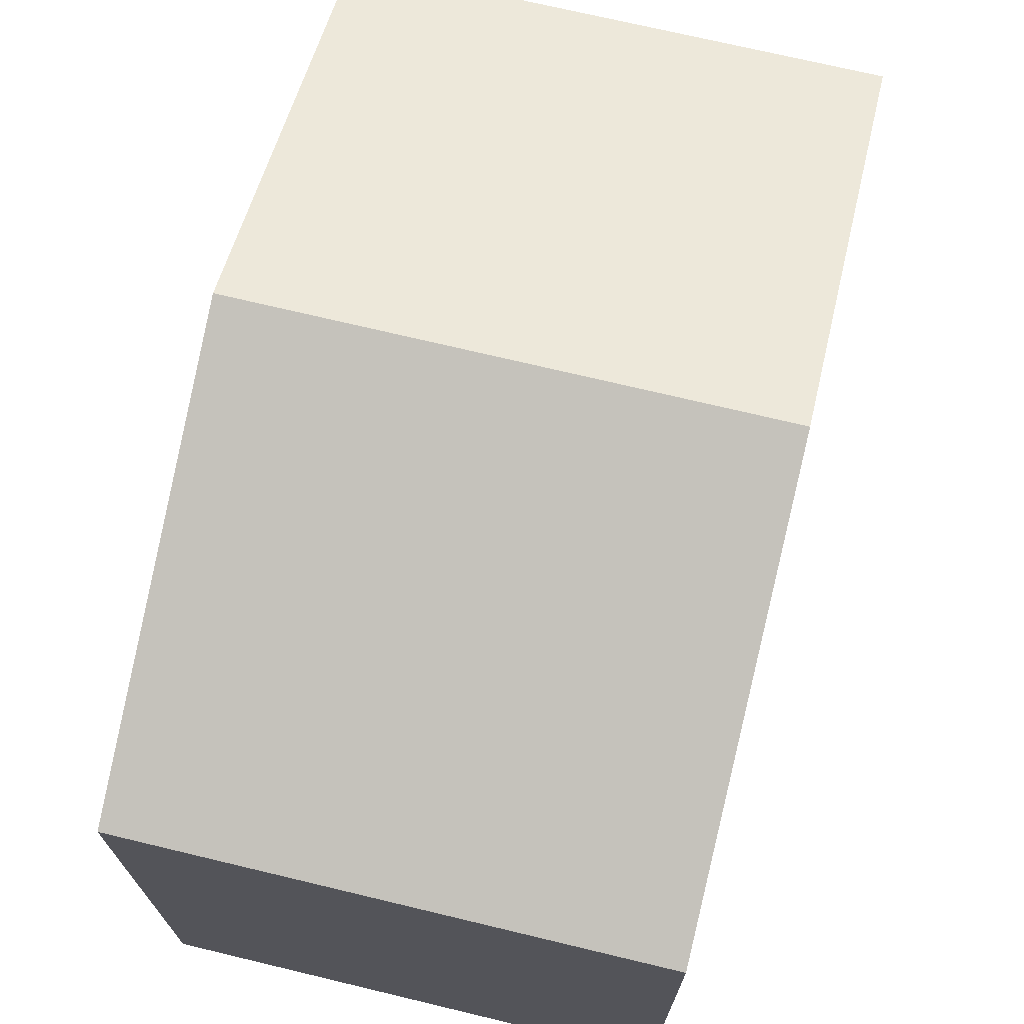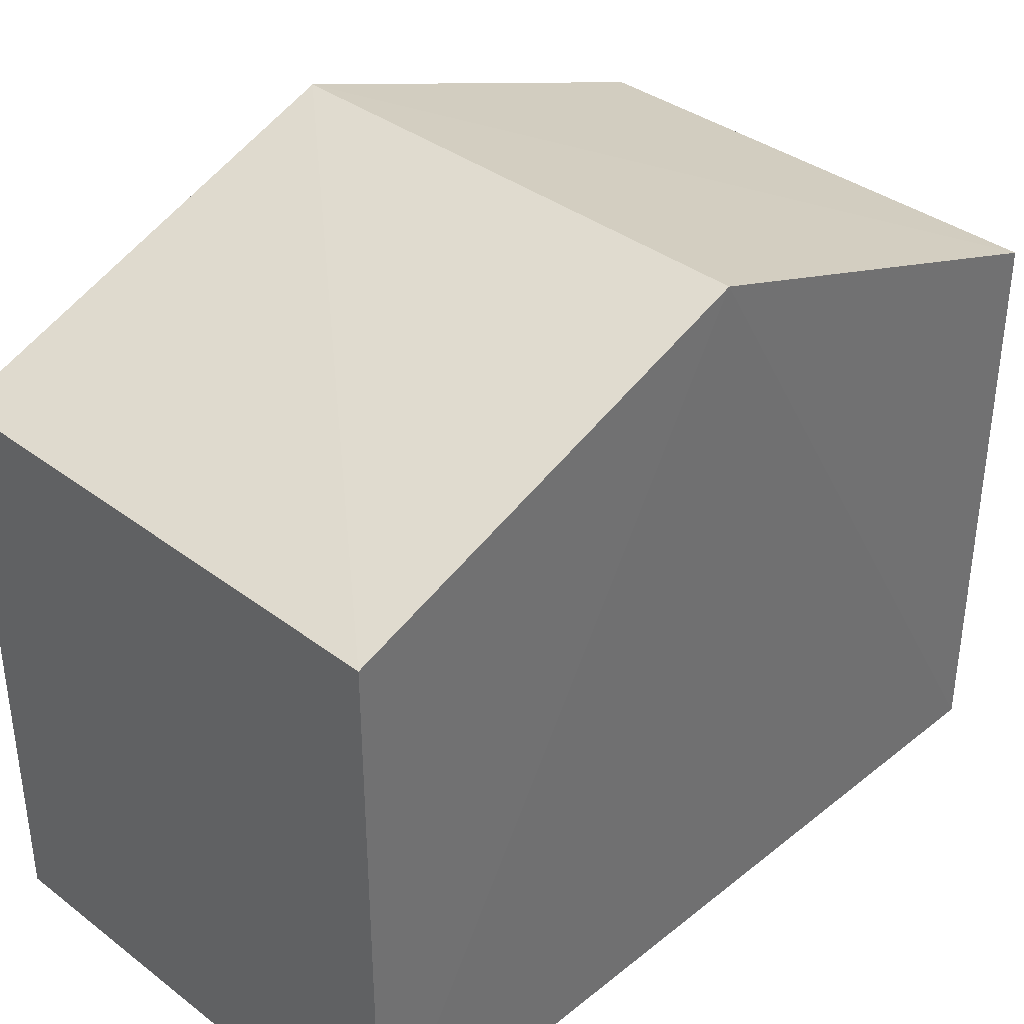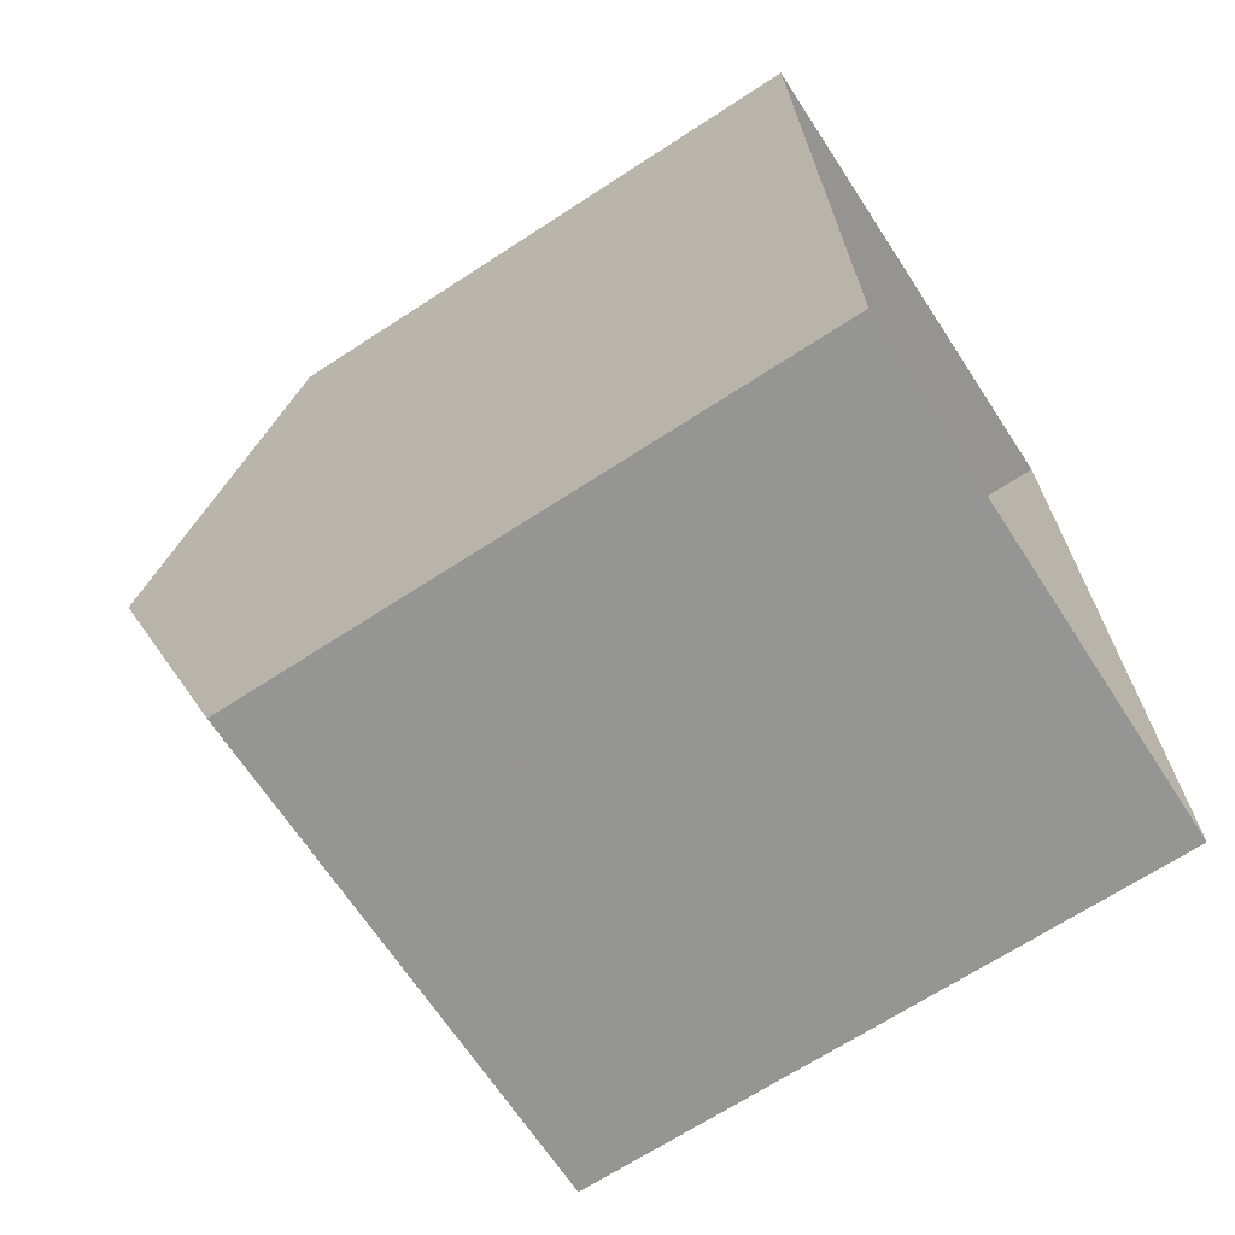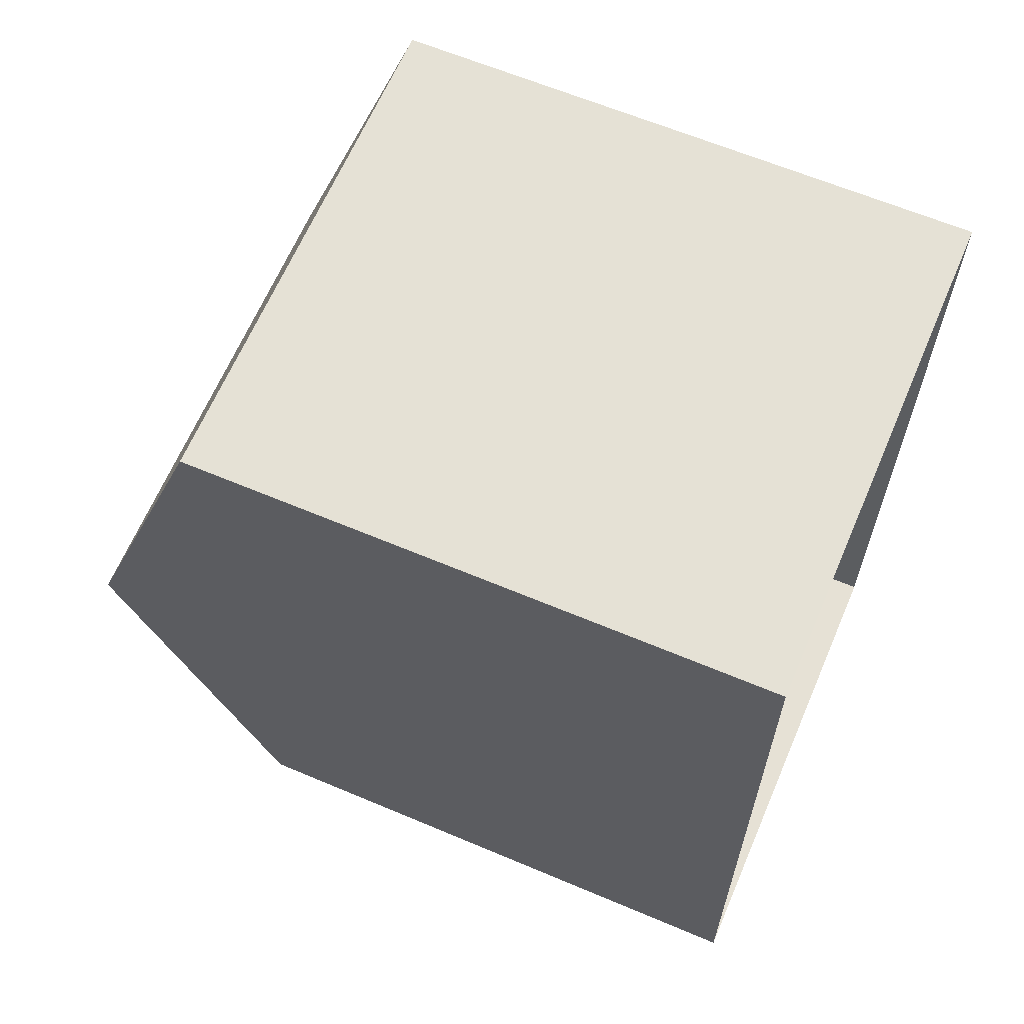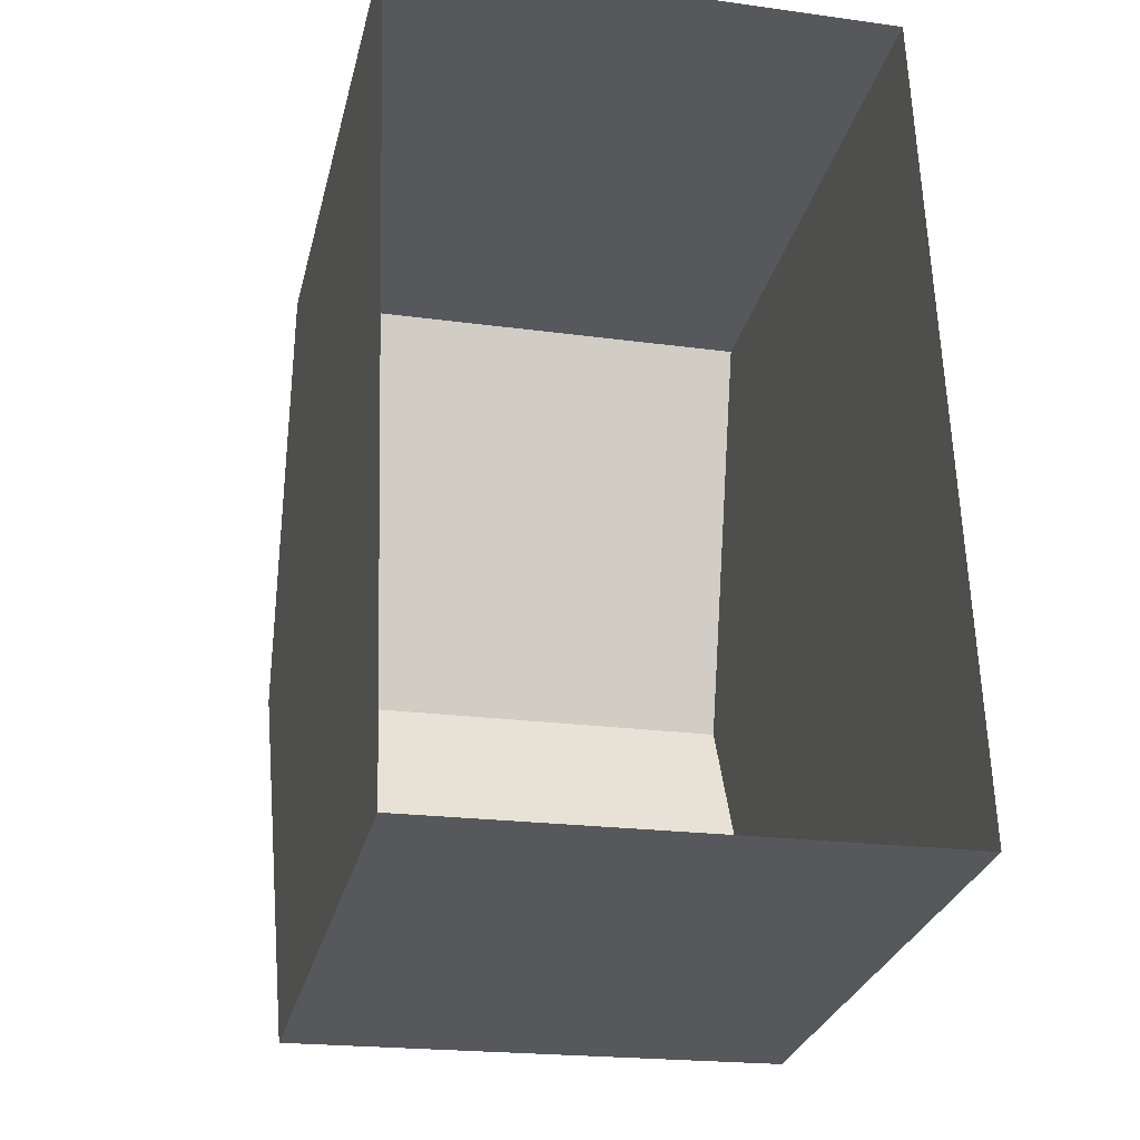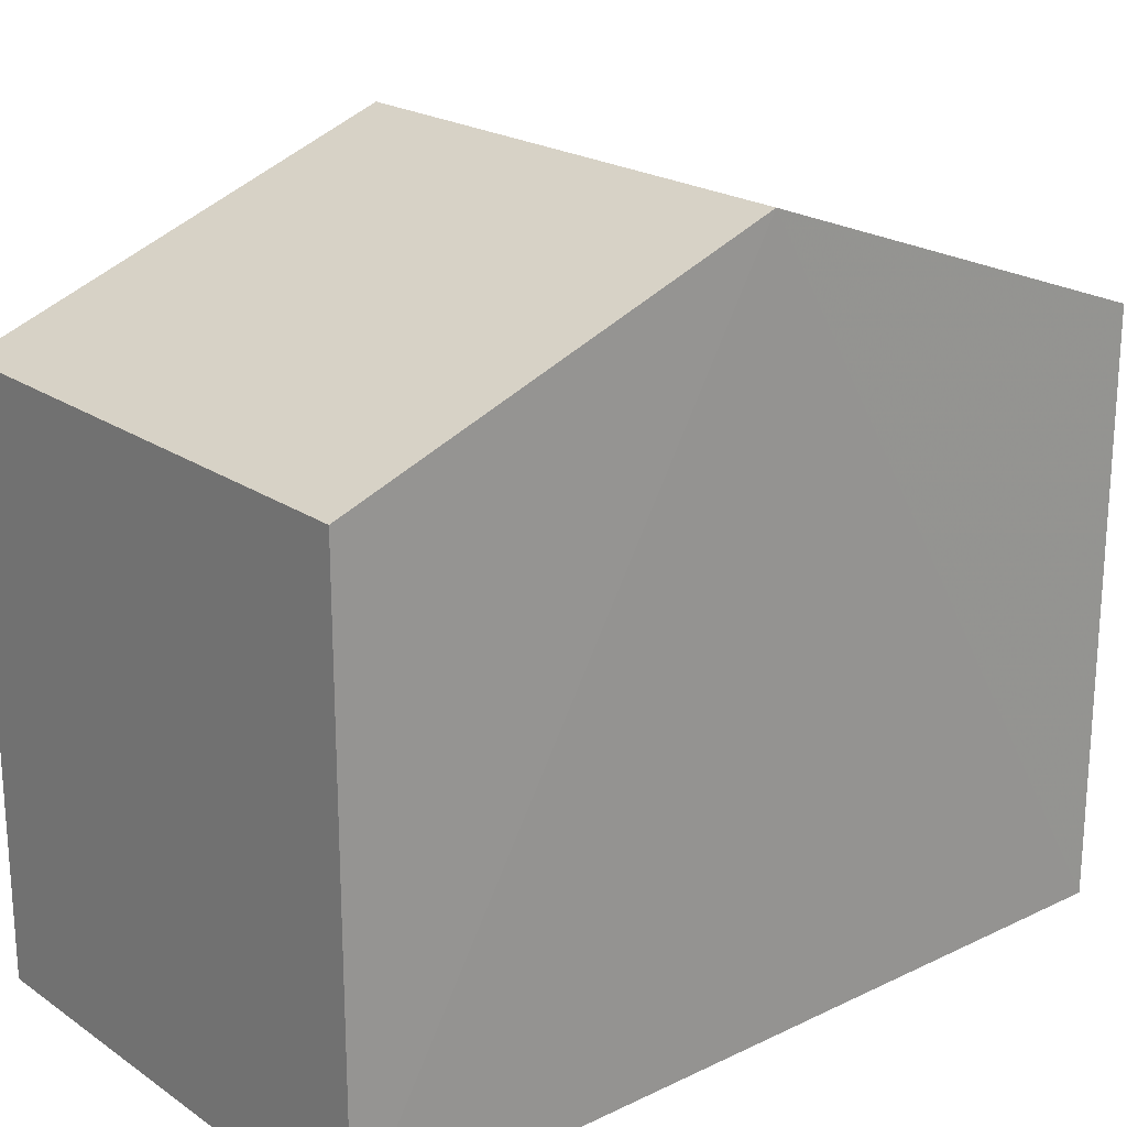
<metadata>
{"format":"obj","ext":"obj","renderer":"f3d","projection":"perspective","resolution":1024,"background":"white","views":[{"elev":71.1,"azim":11.9,"up":"+Z"},{"elev":37.0,"azim":-137.3,"up":"+Z"},{"elev":-68.6,"azim":123.2,"up":"+Y"},{"elev":63.3,"azim":113.2,"up":"+Y"},{"elev":-28.6,"azim":166.7,"up":"+Y"},{"elev":21.3,"azim":-131.8,"up":"+Z"}]}
</metadata>
<code>
v -3.724e+05 -1.035e+05 31.66
v -3.724e+05 -1.034e+05 31.66
v -3.724e+05 -1.035e+05 31.66
v -3.724e+05 -1.034e+05 31.66
v -3.724e+05 -1.035e+05 37.22
v -3.724e+05 -1.035e+05 37.22
v -3.724e+05 -1.034e+05 38.72
v -3.724e+05 -1.034e+05 38.72
v -3.724e+05 -1.034e+05 37.22
v -3.724e+05 -1.034e+05 37.22
f 1 2 3
f 1 4 2
f 5 6 7
f 8 5 7
f 7 9 8
f 7 10 9
f 5 1 3
f 6 5 3
f 9 2 4
f 9 10 2
f 6 3 7
f 3 2 7
f 2 10 7
f 9 4 8
f 4 1 8
f 1 5 8

</code>
